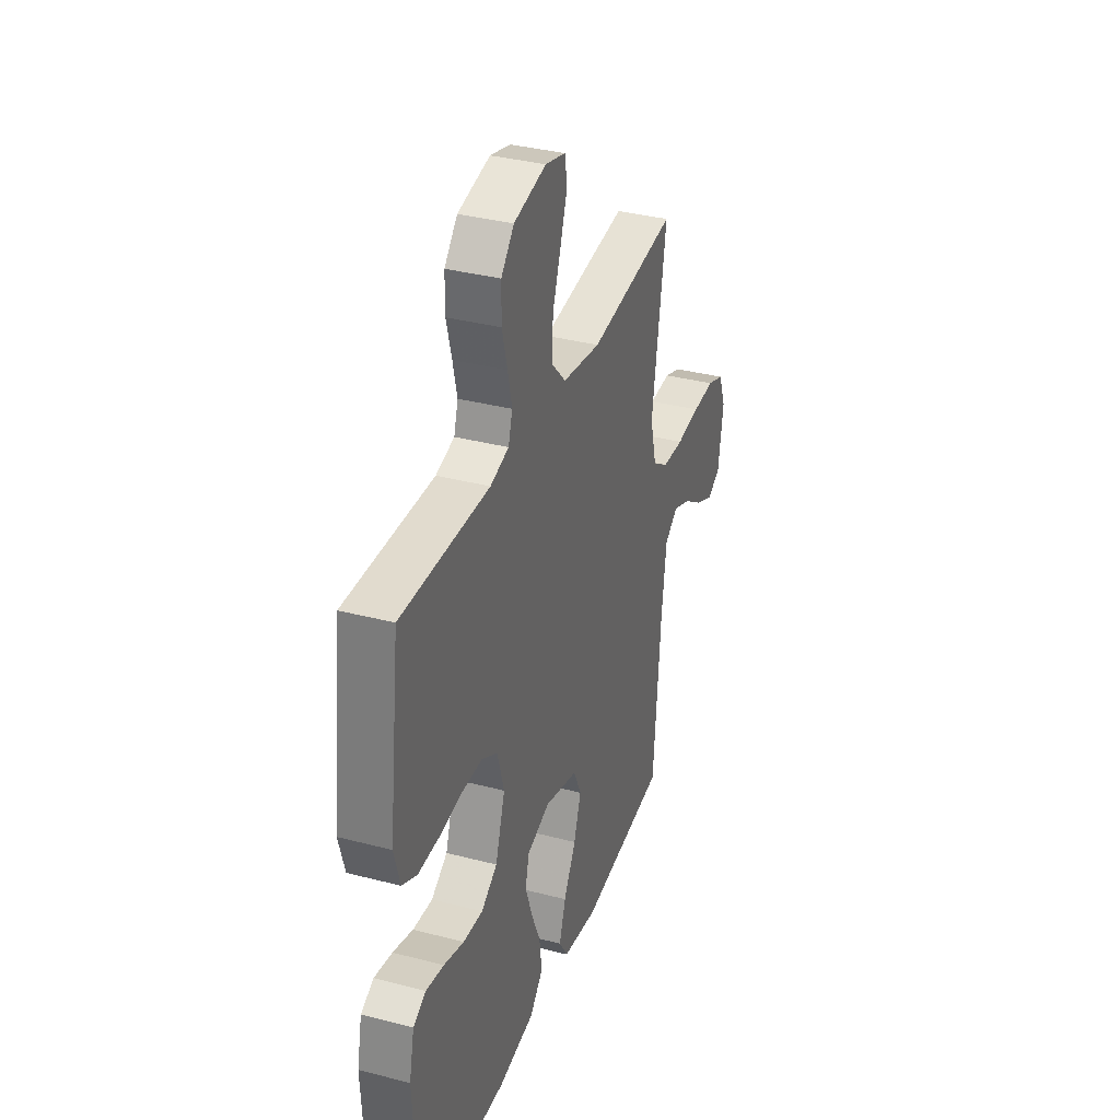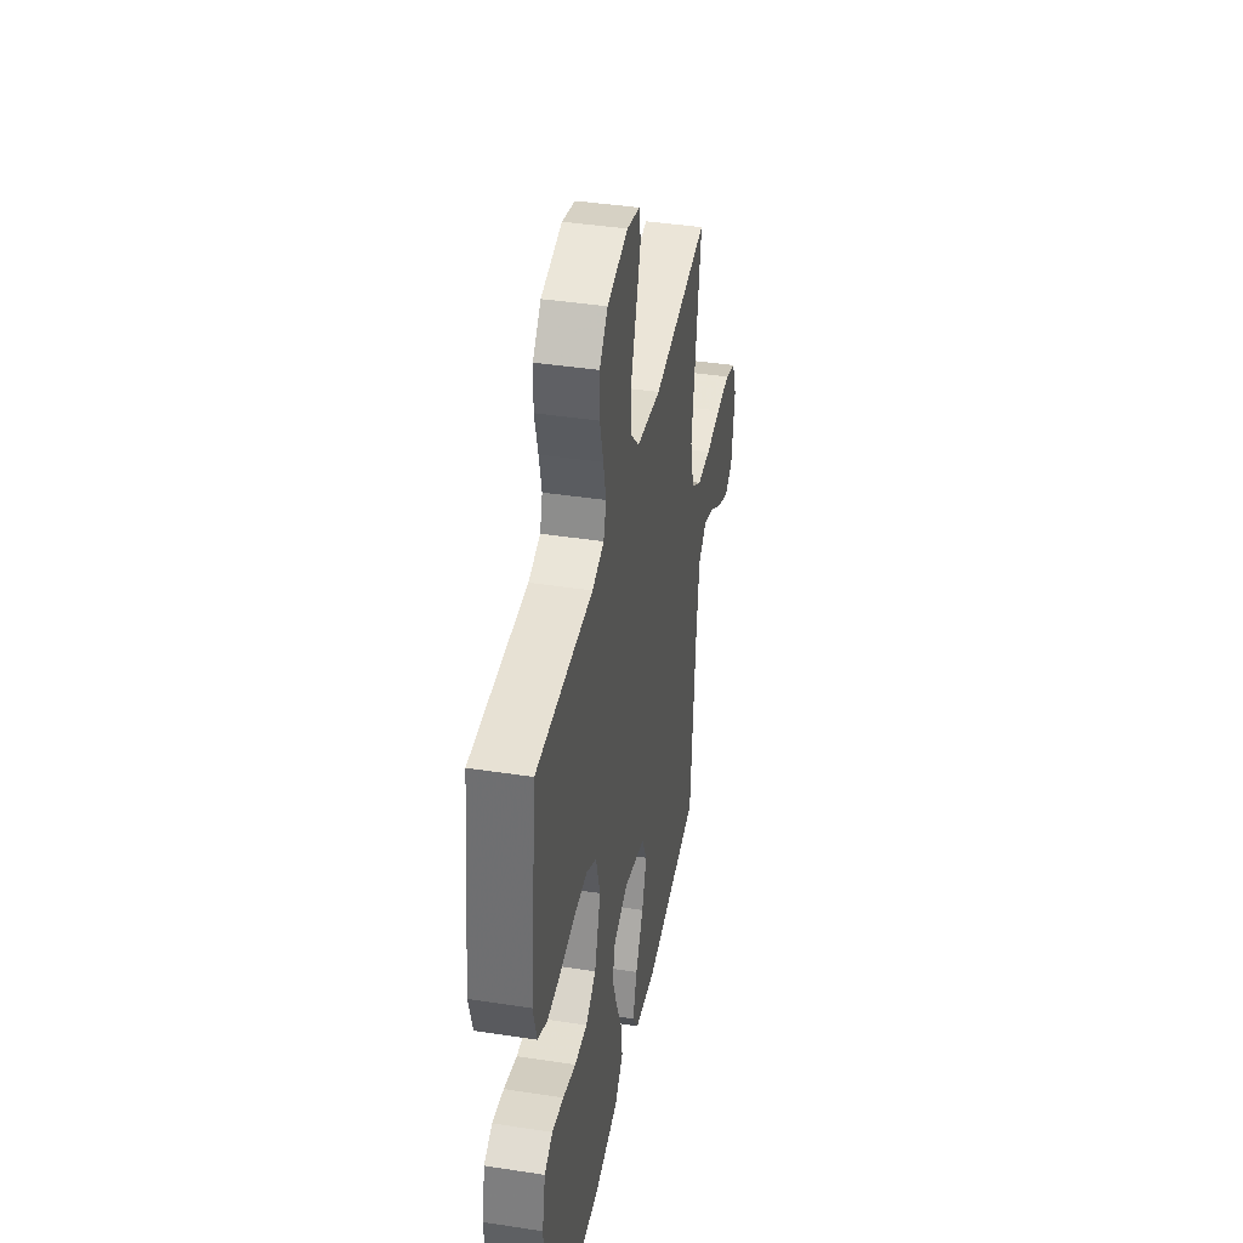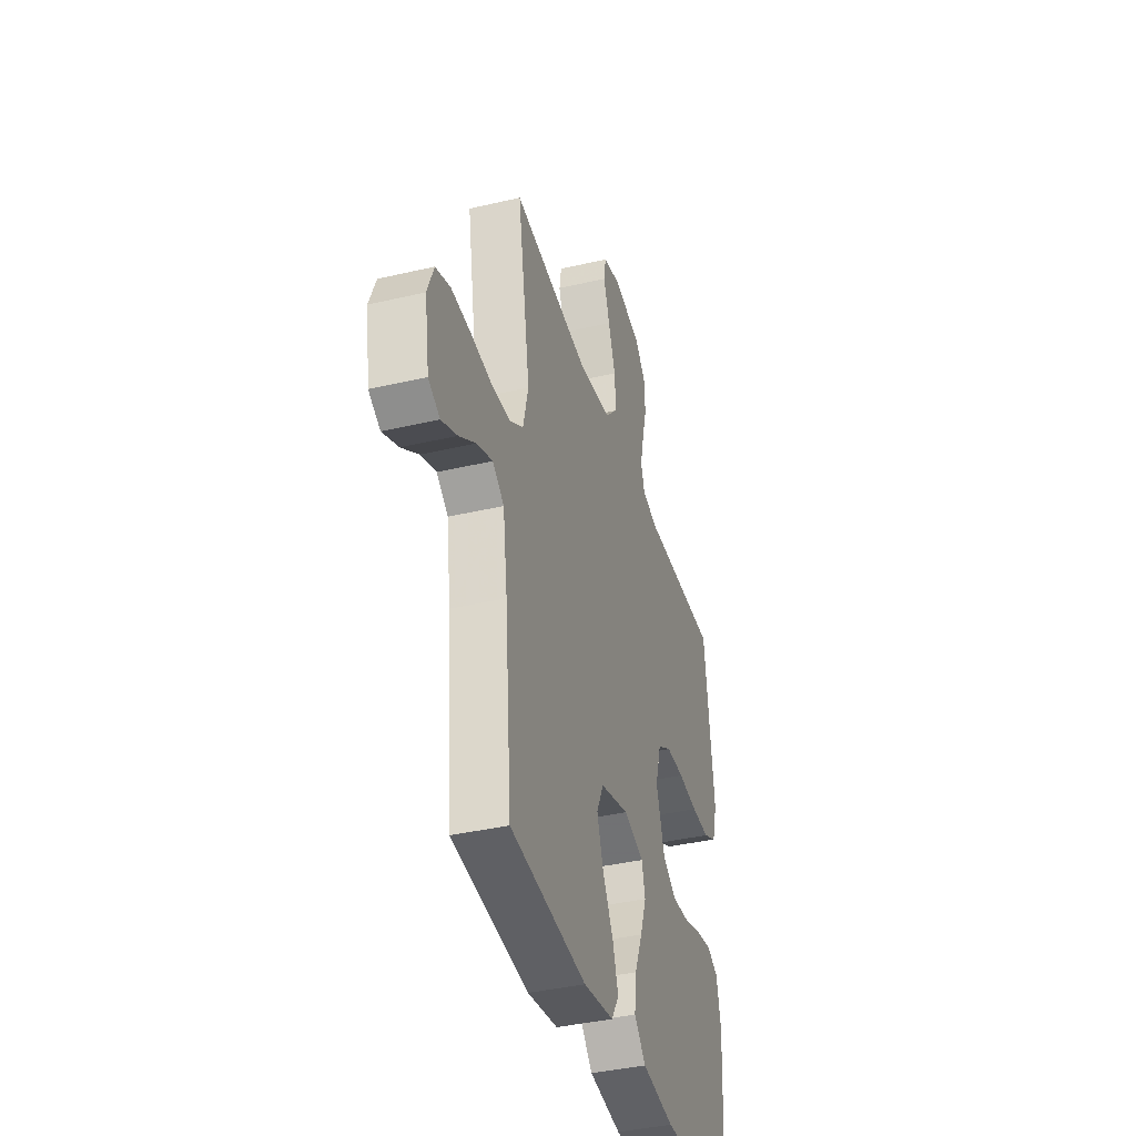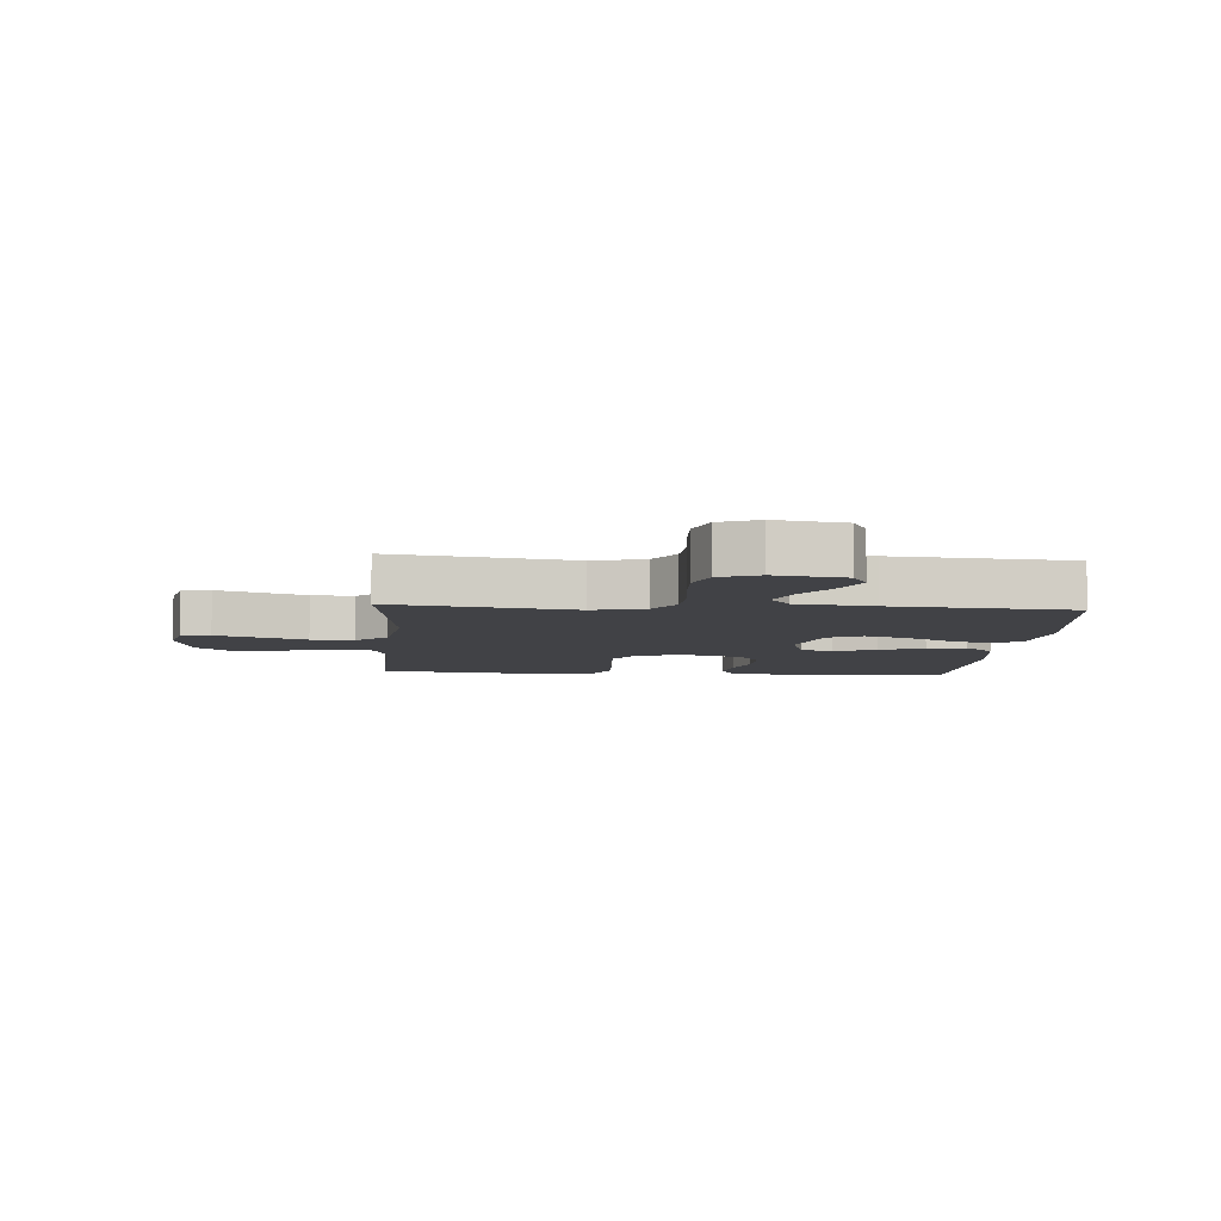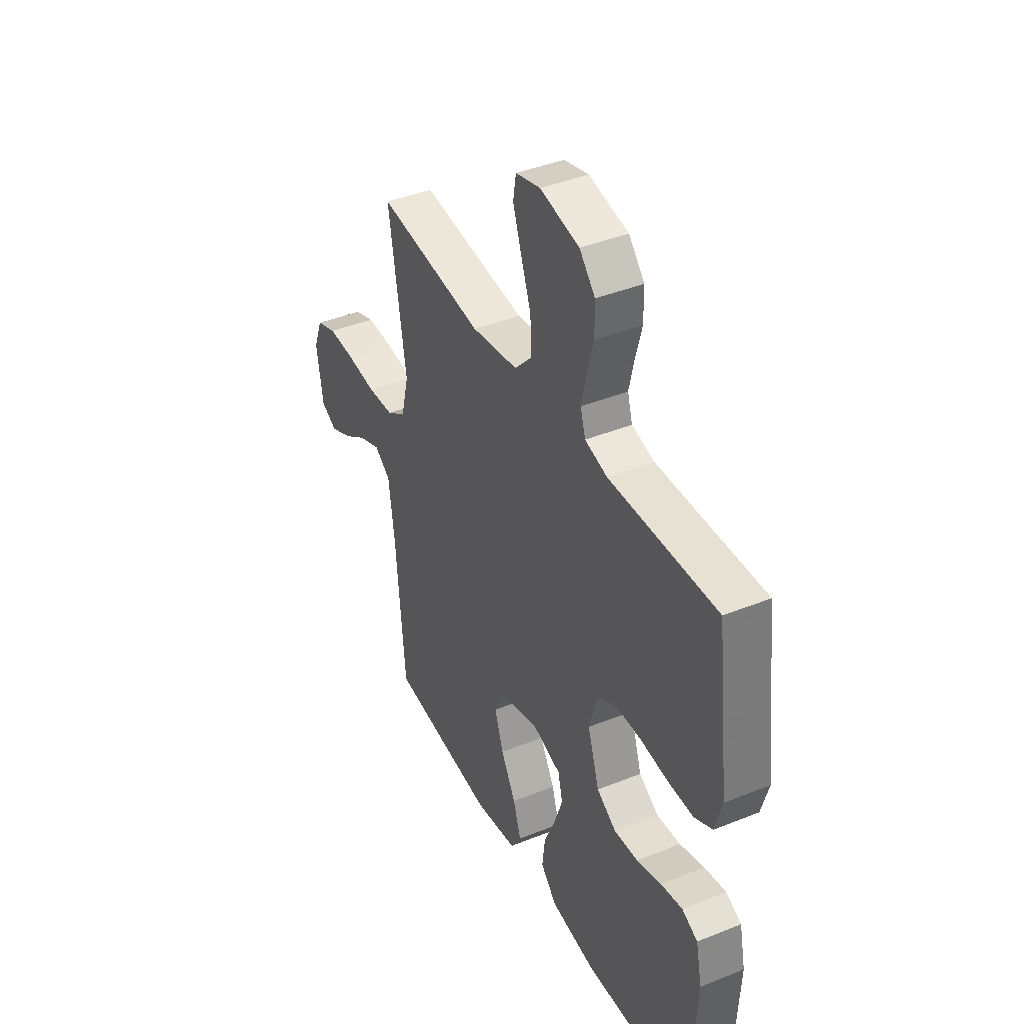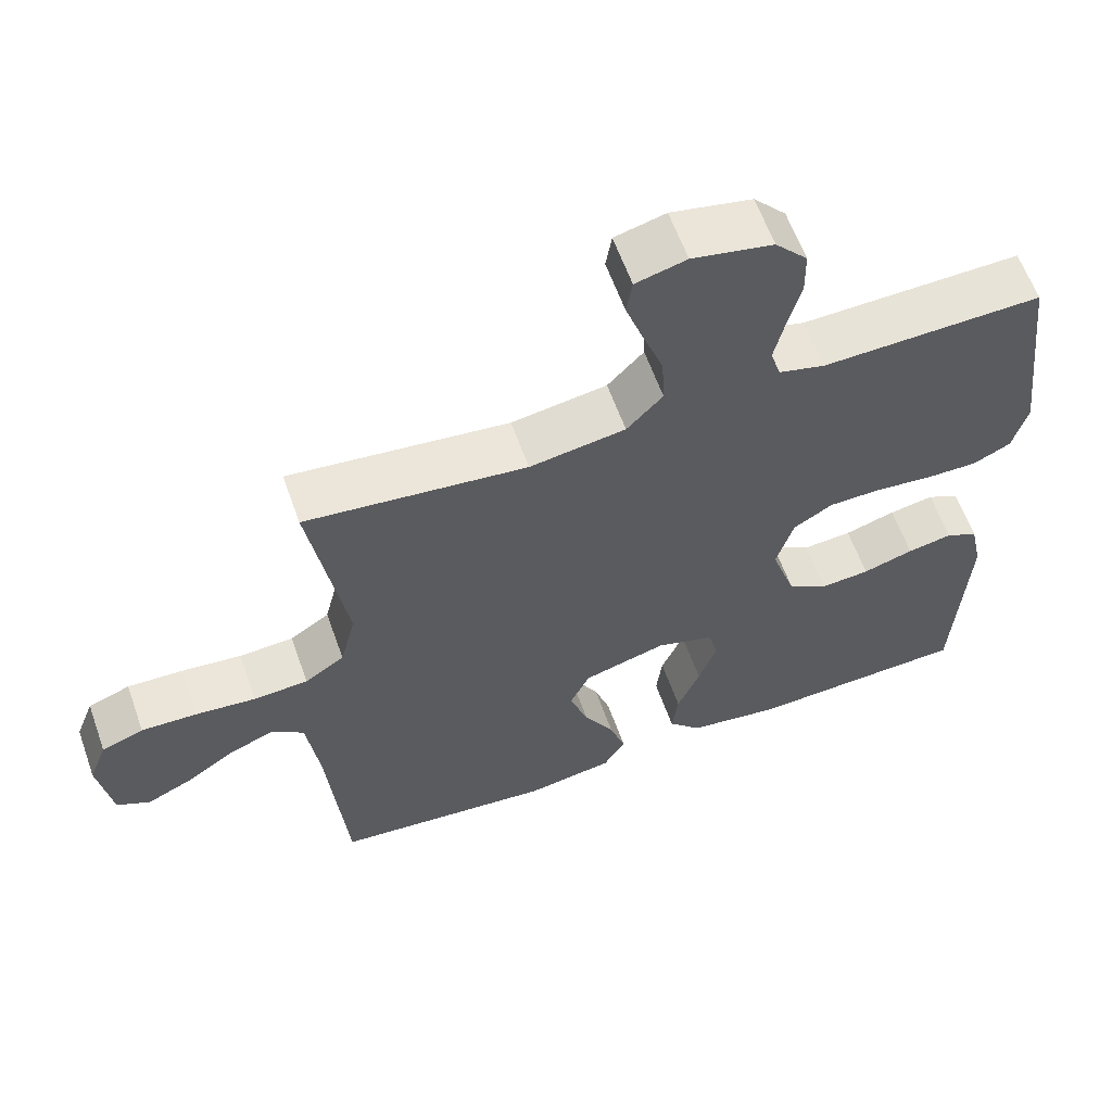
<metadata>
{"format":"obj","ext":"obj","renderer":"f3d","projection":"perspective","resolution":1024,"background":"white","views":[{"elev":35.0,"azim":-70.8,"up":"+Z"},{"elev":40.8,"azim":-79.3,"up":"+Z"},{"elev":-39.1,"azim":106.3,"up":"+Z"},{"elev":-6.7,"azim":85.9,"up":"+Y"},{"elev":41.0,"azim":-116.2,"up":"+Z"},{"elev":60.9,"azim":160.4,"up":"+Z"}]}
</metadata>
<code>
v 0.5 0.07 -0.5
v 0.2 0.07 -0.531
v 0.081 0.07 -0.512
v 0.051 0.07 -0.464
v 0.073 0.07 -0.396
v 0.115 0.07 -0.321
v 0.14 0.07 -0.248
v 0.113 0.07 -0.19
v 0 0.07 -0.158
v -0.079 0.07 -0.183
v -0.092 0.07 -0.236
v -0.068 0.07 -0.305
v -0.037 0.07 -0.379
v -0.029 0.07 -0.445
v -0.074 0.07 -0.493
v -0.2 0.07 -0.512
v -0.5 0.07 -0.5
v -0.516 0.07 -0.2
v -0.499 0.07 -0.12
v -0.455 0.07 -0.098
v -0.394 0.07 -0.109
v -0.325 0.07 -0.13
v -0.258 0.07 -0.135
v -0.203 0.07 -0.1
v -0.17 0.07 0
v -0.193 0.07 0.08
v -0.247 0.07 0.112
v -0.318 0.07 0.113
v -0.395 0.07 0.104
v -0.466 0.07 0.103
v -0.517 0.07 0.128
v -0.537 0.07 0.2
v -0.5 0.07 0.5
v -0.2 0.07 0.493
v -0.137 0.07 0.51
v -0.123 0.07 0.556
v -0.137 0.07 0.618
v -0.155 0.07 0.686
v -0.154 0.07 0.75
v -0.11 0.07 0.799
v 0 0.07 0.822
v 0.069 0.07 0.804
v 0.077 0.07 0.755
v 0.053 0.07 0.685
v 0.025 0.07 0.608
v 0.021 0.07 0.537
v 0.07 0.07 0.485
v 0.2 0.07 0.465
v 0.5 0.07 0.5
v 0.451 0.07 0.2
v 0.472 0.07 0.114
v 0.526 0.07 0.078
v 0.6 0.07 0.074
v 0.682 0.07 0.083
v 0.758 0.07 0.086
v 0.815 0.07 0.065
v 0.84 0.07 0
v 0.822 0.07 -0.114
v 0.777 0.07 -0.138
v 0.715 0.07 -0.109
v 0.649 0.07 -0.064
v 0.588 0.07 -0.04
v 0.543 0.07 -0.073
v 0.526 0.07 -0.2
v 0.5 0 -0.5
v 0.2 0 -0.531
v 0.081 0 -0.512
v 0.051 0 -0.464
v 0.073 0 -0.396
v 0.115 0 -0.321
v 0.14 0 -0.248
v 0.113 0 -0.19
v 0 0 -0.158
v -0.079 0 -0.183
v -0.092 0 -0.236
v -0.068 0 -0.305
v -0.037 0 -0.379
v -0.029 0 -0.445
v -0.074 0 -0.493
v -0.2 0 -0.512
v -0.5 0 -0.5
v -0.516 0 -0.2
v -0.499 0 -0.12
v -0.455 0 -0.098
v -0.394 0 -0.109
v -0.325 0 -0.13
v -0.258 0 -0.135
v -0.203 0 -0.1
v -0.17 0 0
v -0.193 0 0.08
v -0.247 0 0.112
v -0.318 0 0.113
v -0.395 0 0.104
v -0.466 0 0.103
v -0.517 0 0.128
v -0.537 0 0.2
v -0.5 0 0.5
v -0.2 0 0.493
v -0.137 0 0.51
v -0.123 0 0.556
v -0.137 0 0.618
v -0.155 0 0.686
v -0.154 0 0.75
v -0.11 0 0.799
v 0 0 0.822
v 0.069 0 0.804
v 0.077 0 0.755
v 0.053 0 0.685
v 0.025 0 0.608
v 0.021 0 0.537
v 0.07 0 0.485
v 0.2 0 0.465
v 0.5 0 0.5
v 0.451 0 0.2
v 0.472 0 0.114
v 0.526 0 0.078
v 0.6 0 0.074
v 0.682 0 0.083
v 0.758 0 0.086
v 0.815 0 0.065
v 0.84 0 0
v 0.822 0 -0.114
v 0.777 0 -0.138
v 0.715 0 -0.109
v 0.649 0 -0.064
v 0.588 0 -0.04
v 0.543 0 -0.073
v 0.526 0 -0.2
f 58 59 60 61
f 58 61 62
f 57 58 62
f 56 57 62
f 53 54 55 56
f 53 56 62
f 52 53 62 63
f 48 49 50
f 47 48 50 51
f 42 43 44 45
f 40 41 42 45
f 40 45 46
f 37 38 39 40
f 36 37 40 46
f 35 36 46 47
f 31 32 33 34
f 28 29 30 31
f 27 28 31 34
f 26 27 34 35
f 19 20 21 22
f 19 22 23
f 18 19 23
f 17 18 23
f 16 17 23 24
f 12 13 14 15
f 11 12 15 16
f 10 11 16 24
f 3 4 5 6
f 3 6 7
f 64 1 2 3
f 64 3 7
f 51 52 63 64
f 51 64 7 8
f 47 51 8 9
f 25 26 35 47
f 24 25 47
f 9 10 24 47
f 125 124 123 122
f 126 125 122
f 126 122 121
f 126 121 120
f 120 119 118 117
f 126 120 117
f 127 126 117 116
f 114 113 112
f 115 114 112 111
f 109 108 107 106
f 109 106 105 104
f 110 109 104
f 104 103 102 101
f 110 104 101 100
f 111 110 100 99
f 98 97 96 95
f 95 94 93 92
f 98 95 92 91
f 99 98 91 90
f 86 85 84 83
f 87 86 83
f 87 83 82
f 87 82 81
f 88 87 81 80
f 79 78 77 76
f 80 79 76 75
f 88 80 75 74
f 70 69 68 67
f 71 70 67
f 67 66 65 128
f 71 67 128
f 128 127 116 115
f 72 71 128 115
f 73 72 115 111
f 111 99 90 89
f 111 89 88
f 111 88 74 73
f 1 65 66 2
f 2 66 67 3
f 3 67 68 4
f 4 68 69 5
f 5 69 70 6
f 6 70 71 7
f 7 71 72 8
f 8 72 73 9
f 9 73 74 10
f 10 74 75 11
f 11 75 76 12
f 12 76 77 13
f 13 77 78 14
f 14 78 79 15
f 15 79 80 16
f 16 80 81 17
f 17 81 82 18
f 18 82 83 19
f 19 83 84 20
f 20 84 85 21
f 21 85 86 22
f 22 86 87 23
f 23 87 88 24
f 24 88 89 25
f 25 89 90 26
f 26 90 91 27
f 27 91 92 28
f 28 92 93 29
f 29 93 94 30
f 30 94 95 31
f 31 95 96 32
f 32 96 97 33
f 33 97 98 34
f 34 98 99 35
f 35 99 100 36
f 36 100 101 37
f 37 101 102 38
f 38 102 103 39
f 39 103 104 40
f 40 104 105 41
f 41 105 106 42
f 42 106 107 43
f 43 107 108 44
f 44 108 109 45
f 45 109 110 46
f 46 110 111 47
f 47 111 112 48
f 48 112 113 49
f 49 113 114 50
f 50 114 115 51
f 51 115 116 52
f 52 116 117 53
f 53 117 118 54
f 54 118 119 55
f 55 119 120 56
f 56 120 121 57
f 57 121 122 58
f 58 122 123 59
f 59 123 124 60
f 60 124 125 61
f 61 125 126 62
f 62 126 127 63
f 63 127 128 64
f 64 128 65 1

</code>
